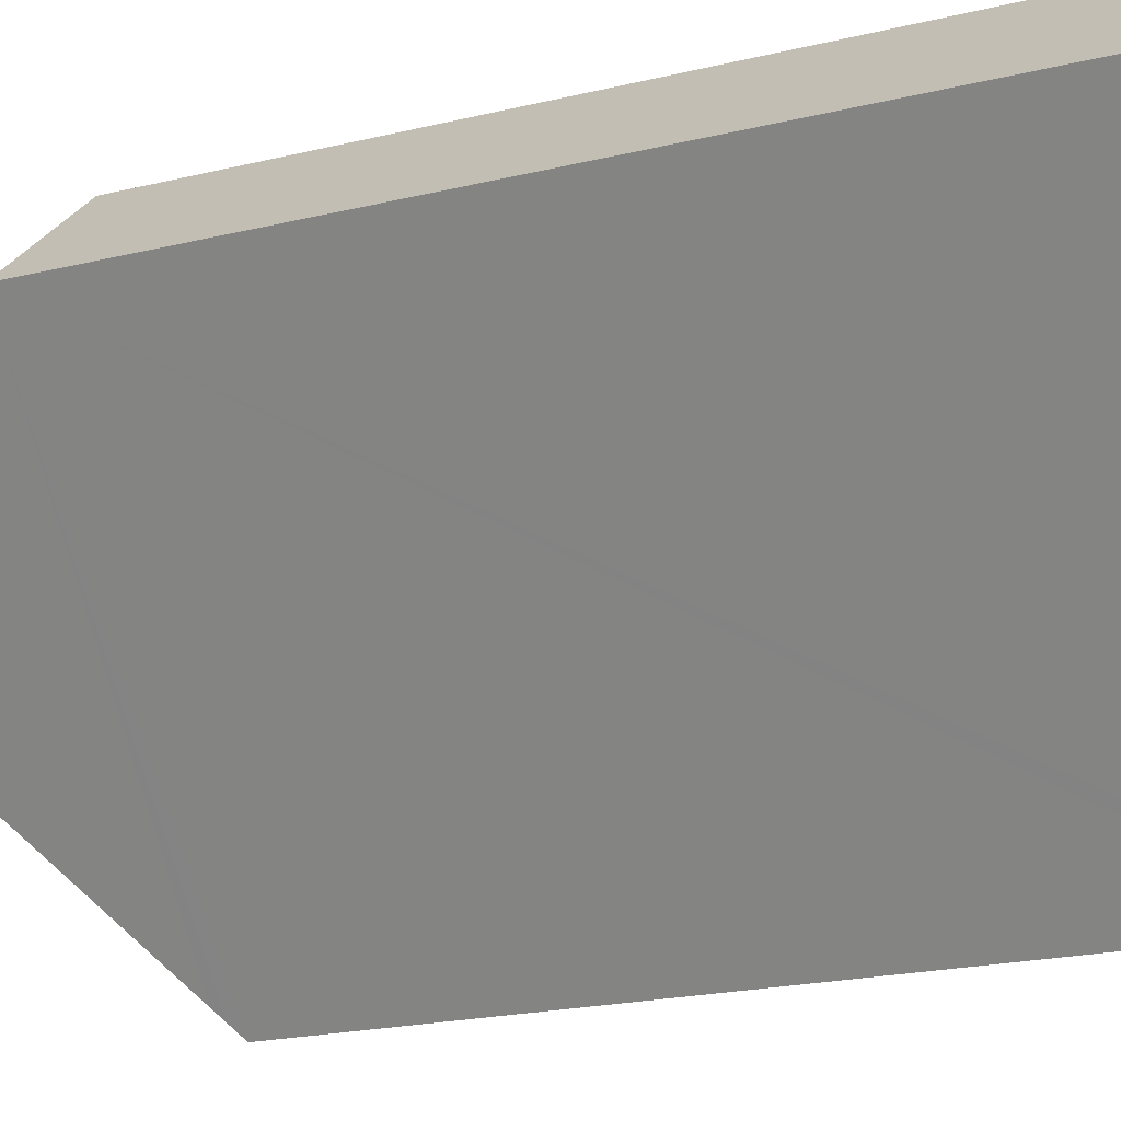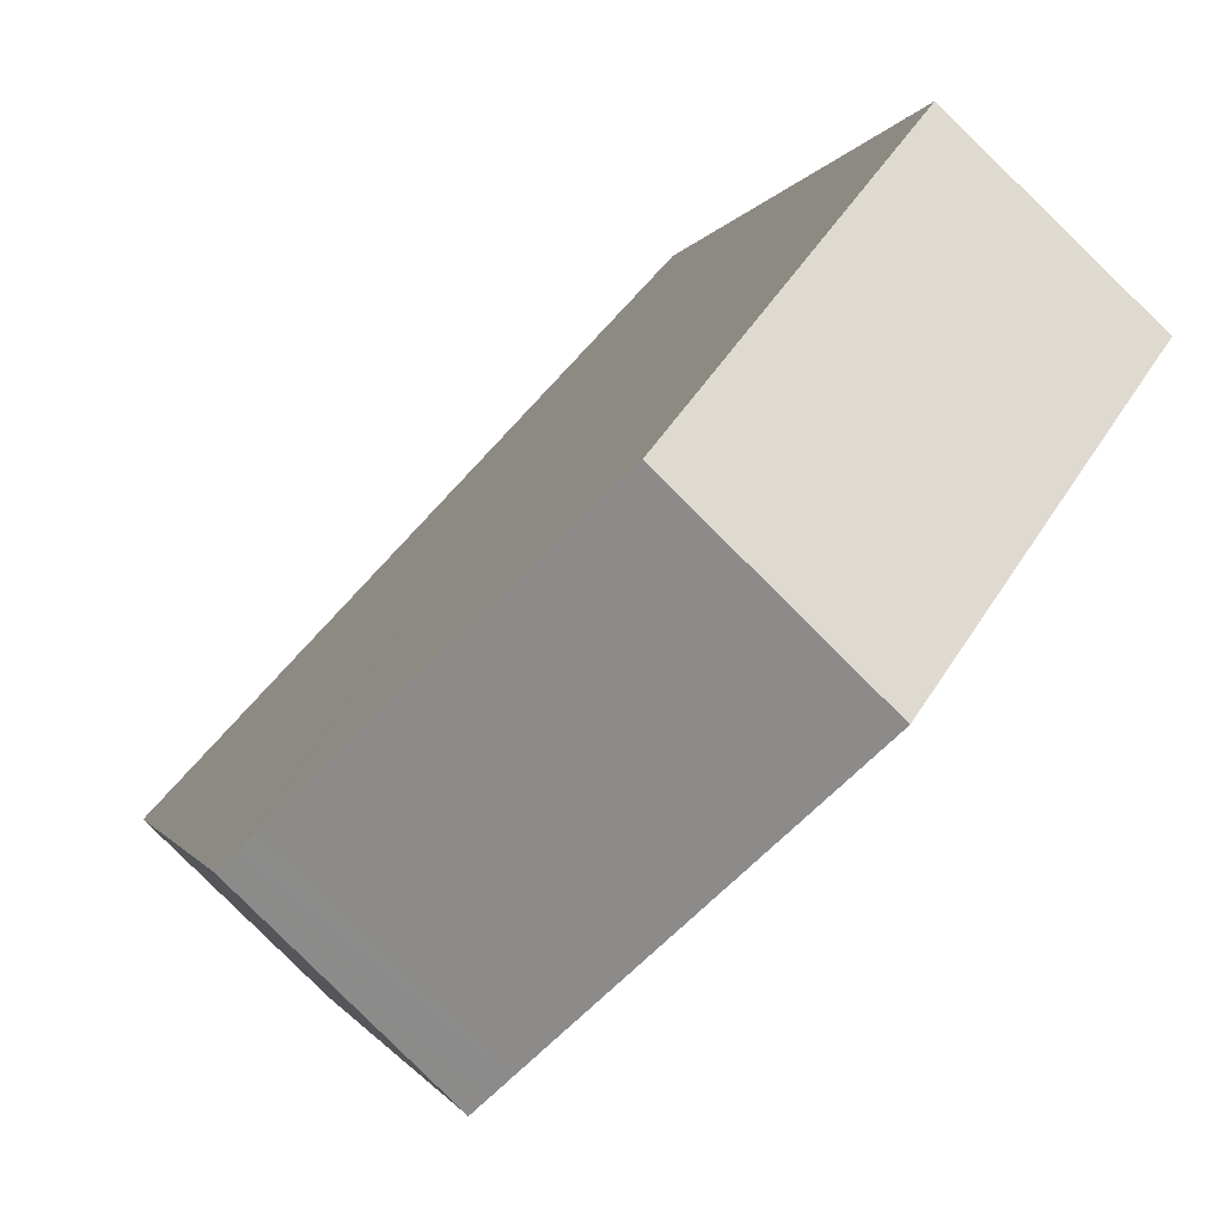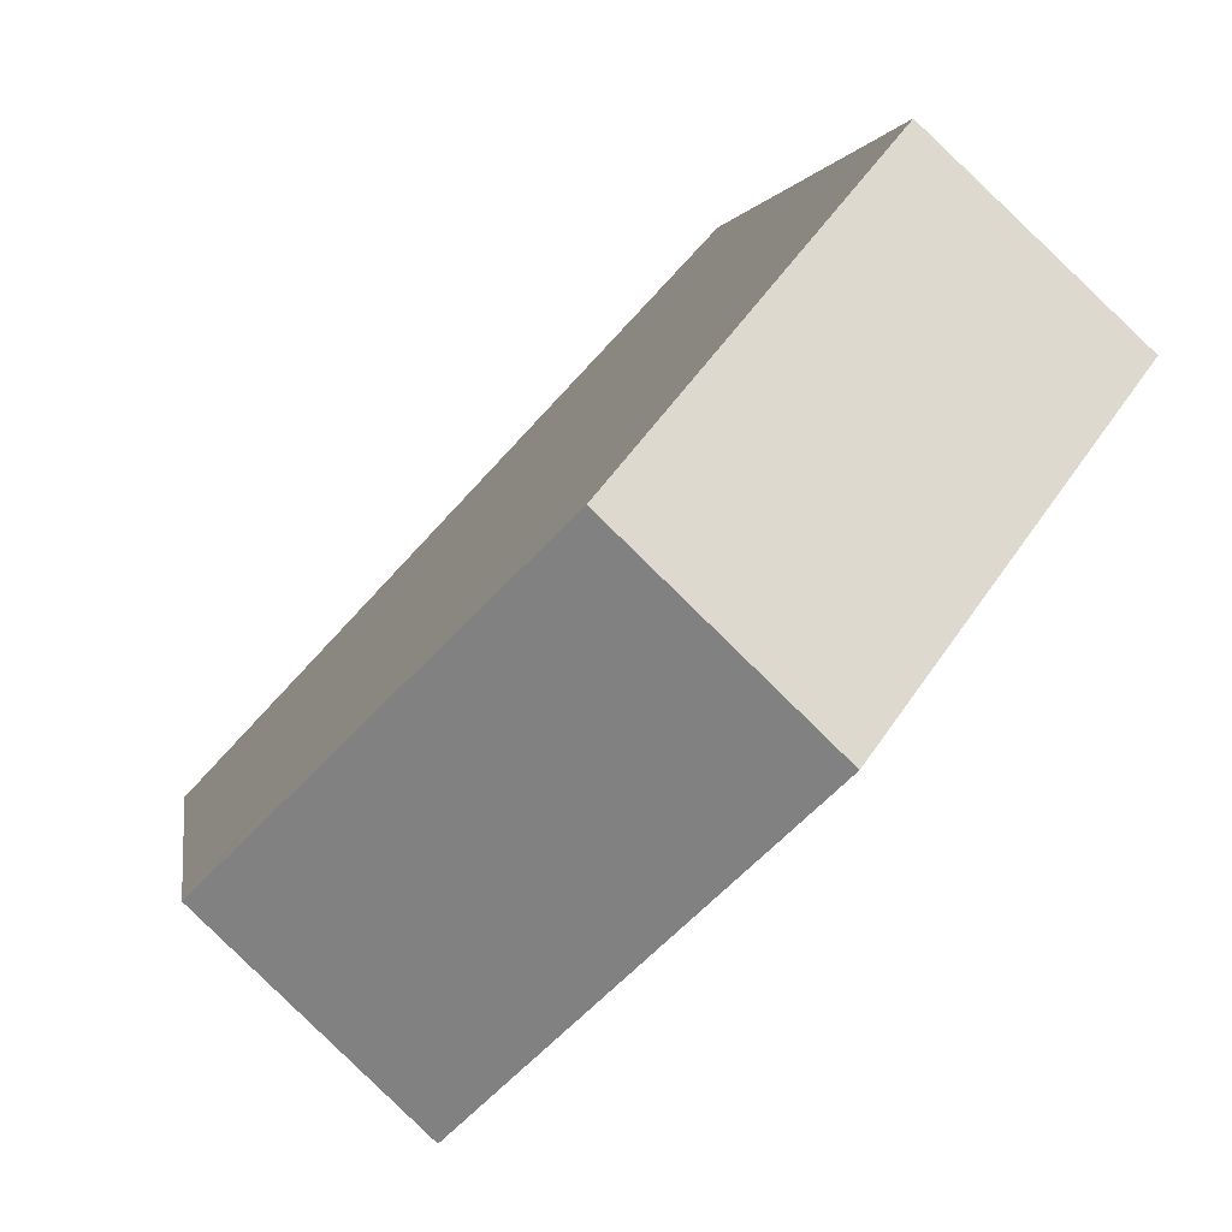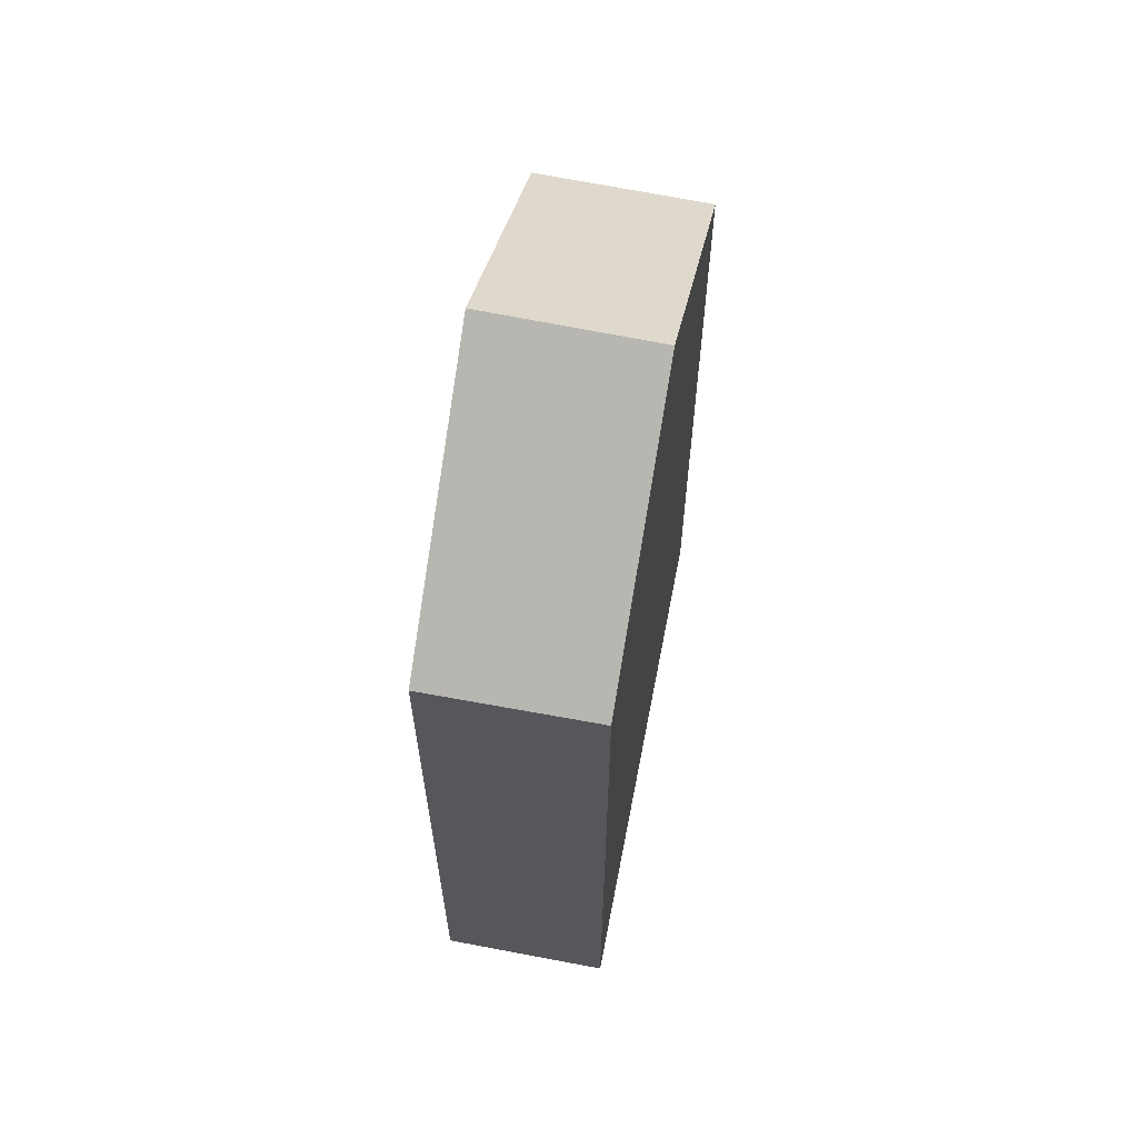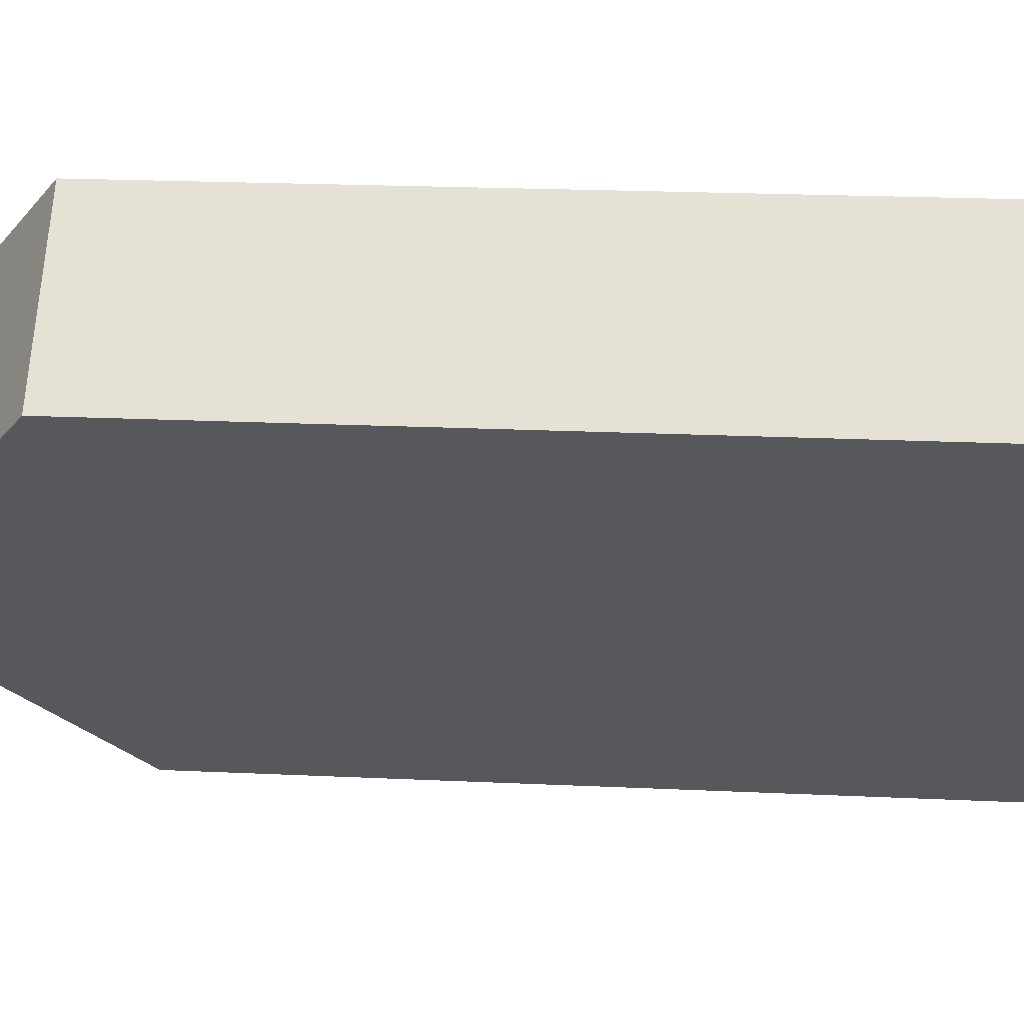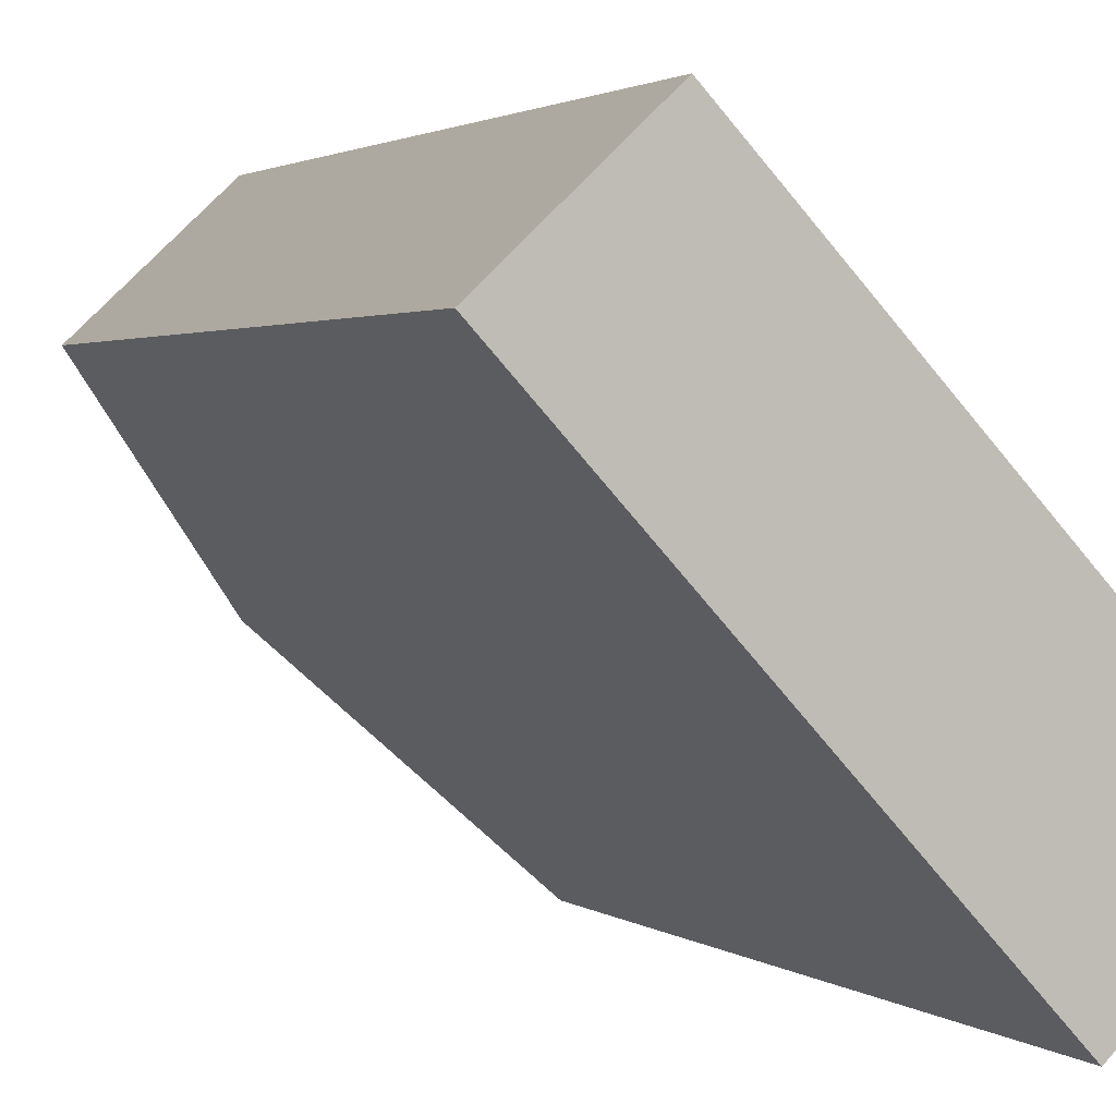
<metadata>
{"format":"obj","ext":"obj","renderer":"f3d","projection":"perspective","resolution":1024,"background":"white","views":[{"elev":-20.8,"azim":-66.2,"up":"+Z"},{"elev":-1.0,"azim":170.4,"up":"+Z"},{"elev":1.4,"azim":173.8,"up":"+Z"},{"elev":64.1,"azim":-32.2,"up":"+Y"},{"elev":19.1,"azim":-84.7,"up":"+Z"},{"elev":1.9,"azim":-22.9,"up":"+Z"}]}
</metadata>
<code>
v  3.556 17.63 -3.835
v  2.45 14.22 2.29
v  5.989 17.63 -1.481
v  0 14.19 8.686e-16
v  1.871 14.21 1.749
v  6.878 14.41 -7.418
v  7.315 14.21 -7.428
v  7.09 14.21 -7.646
v  9.11 14.21 -5.692
v  9.545 14.21 -5.271
v  9.336 14.41 -5.049
v  6.713 14.57 -7.239
v  9.185 14.55 -4.887
v  2.45 -1.402e-16 2.29
v  9.336 3.092e-16 -5.049
v  9.545 3.228e-16 -5.271
v  5.989 9.069e-17 -1.481
v  9.185 2.992e-16 -4.887
v  7.09 4.682e-16 -7.646
v  9.11 3.485e-16 -5.692
v  7.315 4.548e-16 -7.428
v  6.878 4.542e-16 -7.418
v  0 0 0
v  3.556 2.348e-16 -3.835
v  6.713 4.433e-16 -7.239
v  1.871 -1.071e-16 1.749
g defaultobject
f 1 2 3
f 2 1 4
f 2 4 5
f 6 7 8
f 7 6 9
f 9 6 10
f 10 6 11
f 11 6 12
f 11 12 13
f 13 12 1
f 13 1 3
f 14 3 2
f 3 14 13
f 13 14 11
f 11 14 10
f 10 14 15
f 10 15 16
f 15 14 17
f 15 17 18
f 16 9 10
f 9 16 7
f 7 16 8
f 8 16 19
f 19 16 20
f 19 20 21
f 12 4 1
f 4 12 6
f 4 6 8
f 4 8 19
f 4 19 22
f 4 22 23
f 23 22 24
f 24 22 25
f 5 14 2
f 14 5 4
f 14 4 26
f 26 4 23
f 21 22 19
f 22 21 25
f 25 21 24
f 24 21 20
f 24 20 23
f 23 20 26
f 26 20 16
f 26 16 15
f 26 15 18
f 26 18 17
f 26 17 14

</code>
